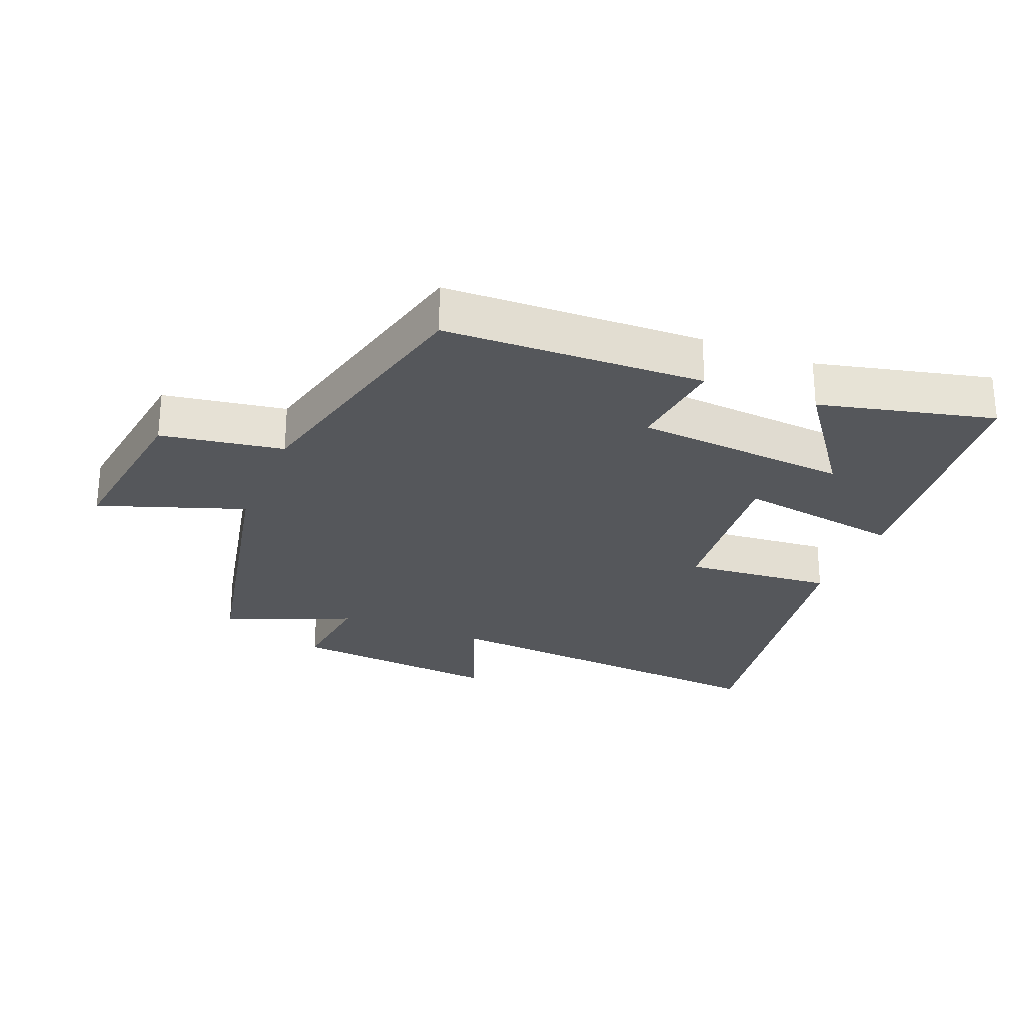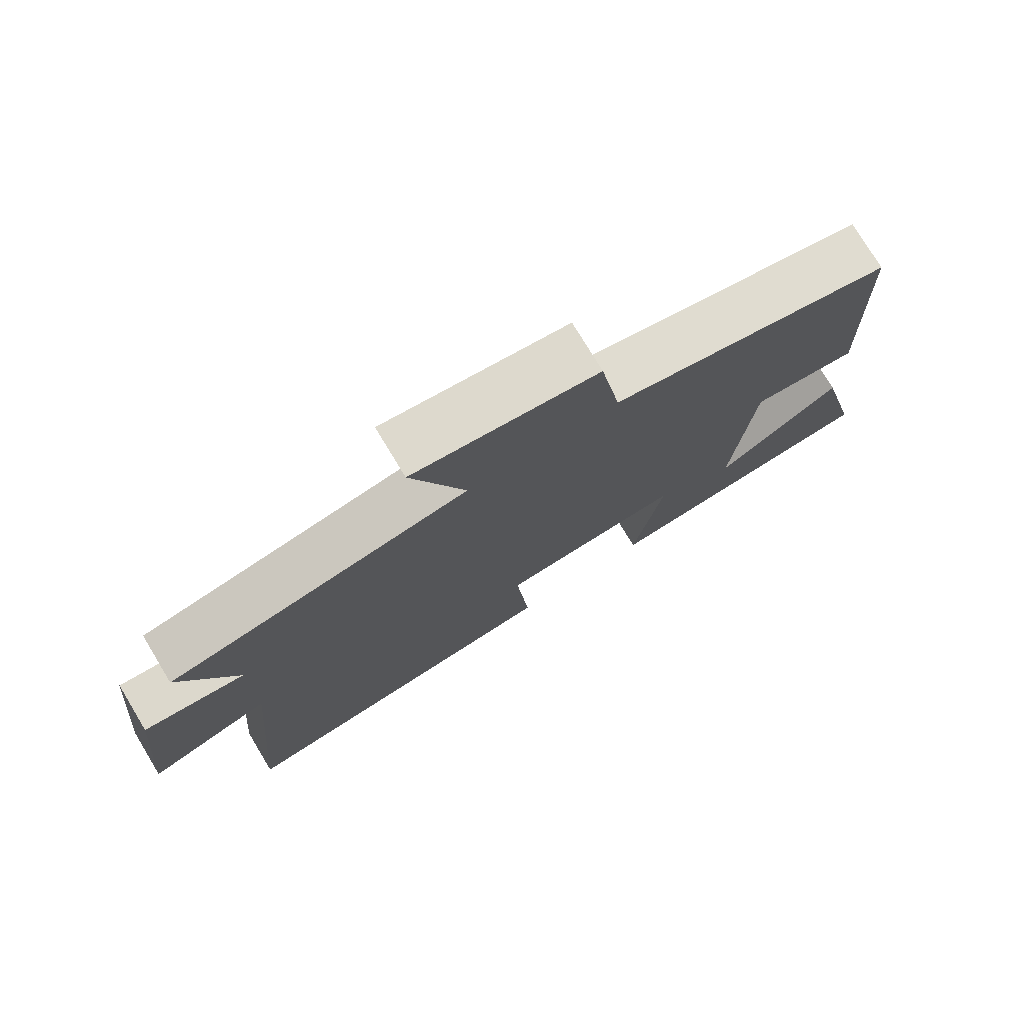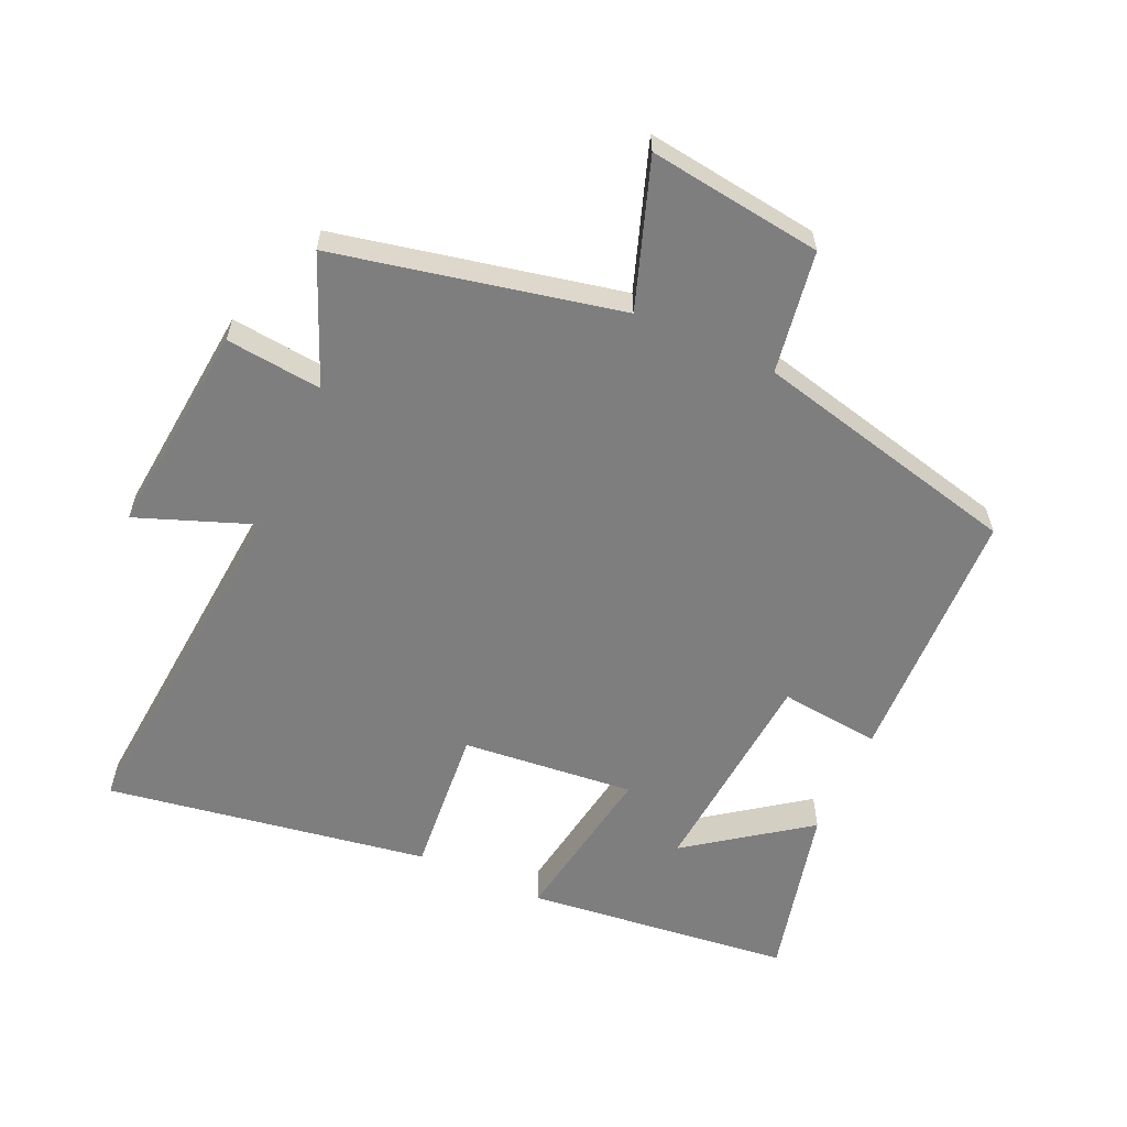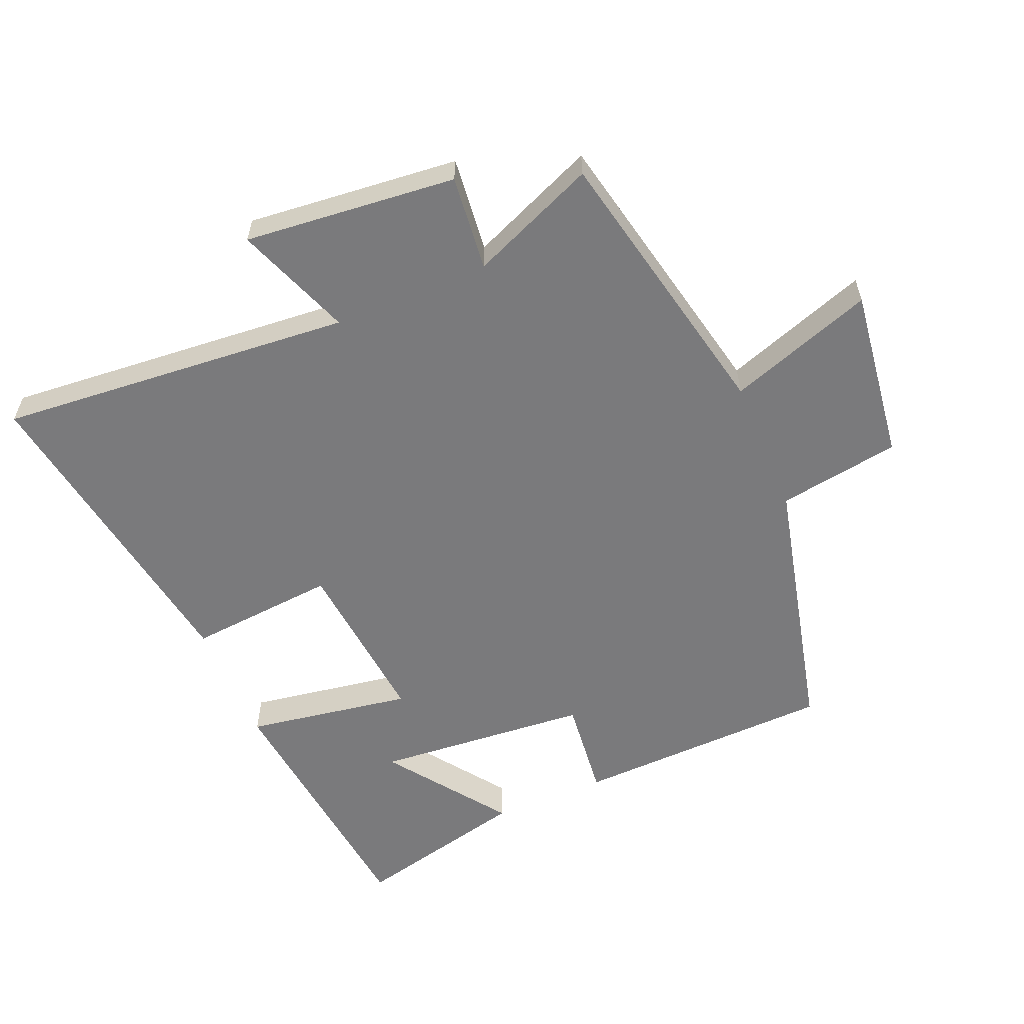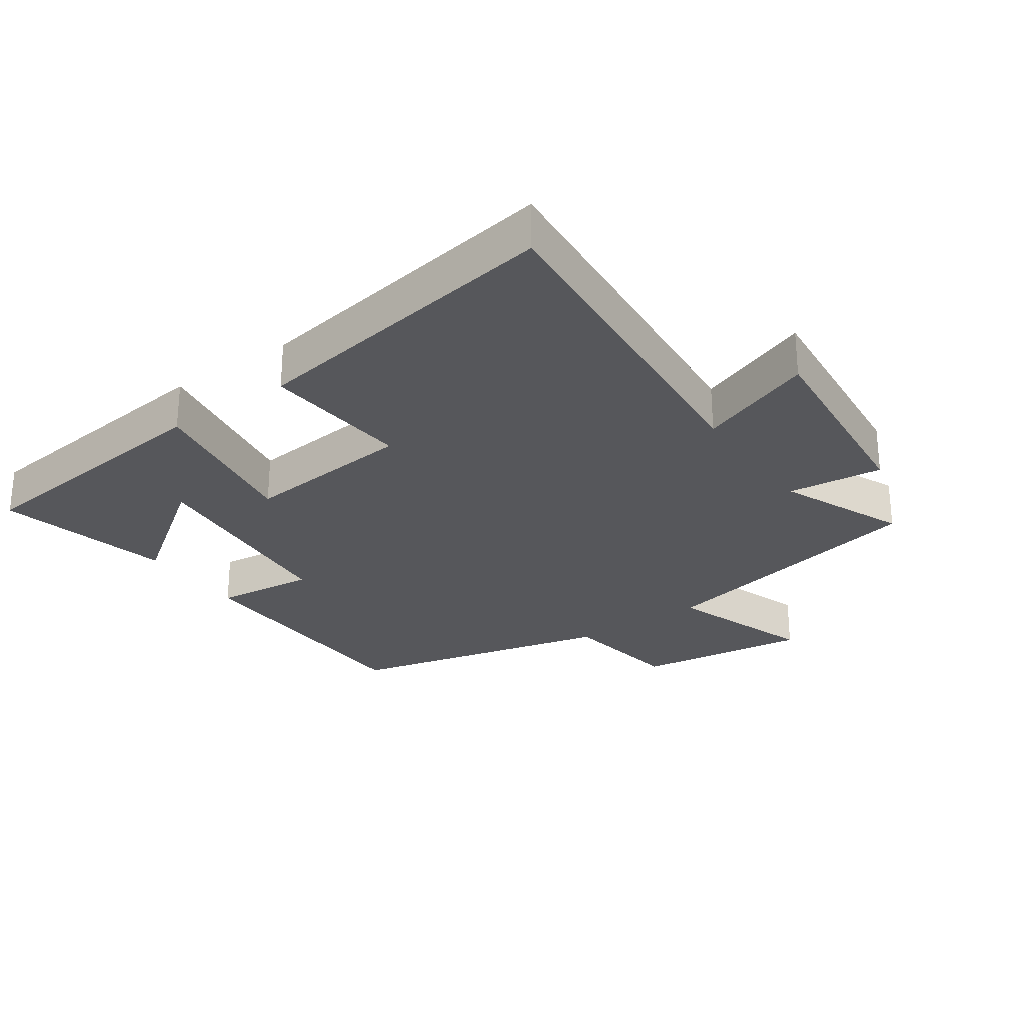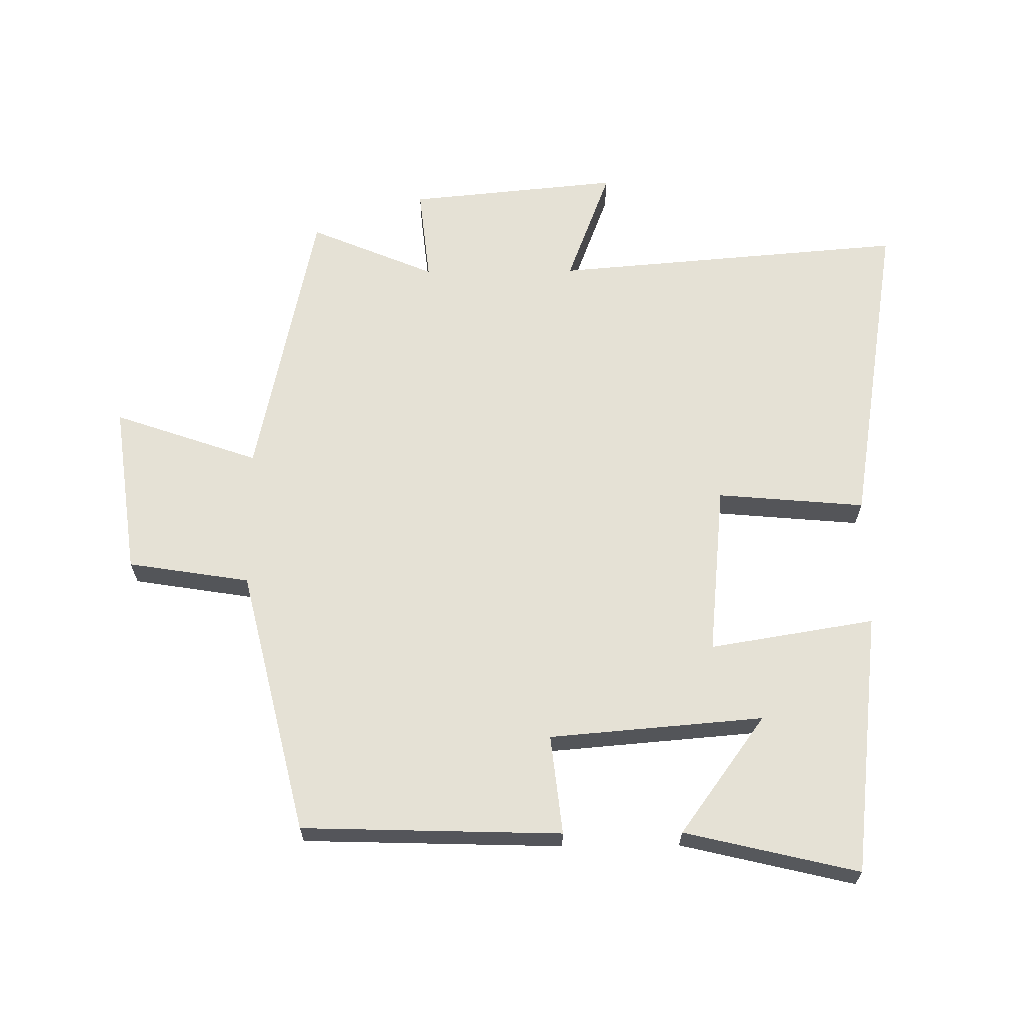
<metadata>
{"format":"obj","ext":"obj","renderer":"f3d","projection":"perspective","resolution":1024,"background":"white","views":[{"elev":-26.6,"azim":68.0,"up":"+Y"},{"elev":76.6,"azim":-31.1,"up":"+Z"},{"elev":-59.5,"azim":-24.3,"up":"+Y"},{"elev":-58.2,"azim":-67.1,"up":"+Y"},{"elev":-27.4,"azim":-145.0,"up":"+Y"},{"elev":65.1,"azim":89.5,"up":"+Y"}]}
</metadata>
<code>
v 0.564 0.07 -0.453
v 0.155 0.07 -0.5
v 0.197 0.07 -0.244
v -0.069 0.07 -0.27
v -0.049 0.07 -0.5
v -0.546 0.07 -0.581
v -0.5 0.07 -0.032
v -0.68 0.07 -0.1
v -0.648 0.07 0.228
v -0.5 0.07 0.212
v -0.582 0.07 0.407
v -0.144 0.07 0.5
v -0.222 0.07 0.725
v 0.046 0.07 0.689
v 0.076 0.07 0.5
v 0.488 0.07 0.401
v 0.5 0.07 -0.001
v 0.345 0.07 0.016
v 0.317 0.07 -0.316
v 0.5 0.07 -0.183
v 0.564 0 -0.453
v 0.155 0 -0.5
v 0.197 0 -0.244
v -0.069 0 -0.27
v -0.049 0 -0.5
v -0.546 0 -0.581
v -0.5 0 -0.032
v -0.68 0 -0.1
v -0.648 0 0.228
v -0.5 0 0.212
v -0.582 0 0.407
v -0.144 0 0.5
v -0.222 0 0.725
v 0.046 0 0.689
v 0.076 0 0.5
v 0.488 0 0.401
v 0.5 0 -0.001
v 0.345 0 0.016
v 0.317 0 -0.316
v 0.5 0 -0.183
f 19 20 1 2
f 18 19 2 3
f 15 16 17 18
f 15 18 3 4
f 12 13 14 15
f 12 15 4
f 11 12 4
f 10 11 4
f 7 8 9 10
f 7 10 4 5
f 5 6 7
f 22 21 40 39
f 23 22 39 38
f 38 37 36 35
f 24 23 38 35
f 35 34 33 32
f 24 35 32
f 24 32 31
f 24 31 30
f 30 29 28 27
f 25 24 30 27
f 27 26 25
f 1 21 22 2
f 2 22 23 3
f 3 23 24 4
f 4 24 25 5
f 5 25 26 6
f 6 26 27 7
f 7 27 28 8
f 8 28 29 9
f 9 29 30 10
f 10 30 31 11
f 11 31 32 12
f 12 32 33 13
f 13 33 34 14
f 14 34 35 15
f 15 35 36 16
f 16 36 37 17
f 17 37 38 18
f 18 38 39 19
f 19 39 40 20
f 20 40 21 1

</code>
